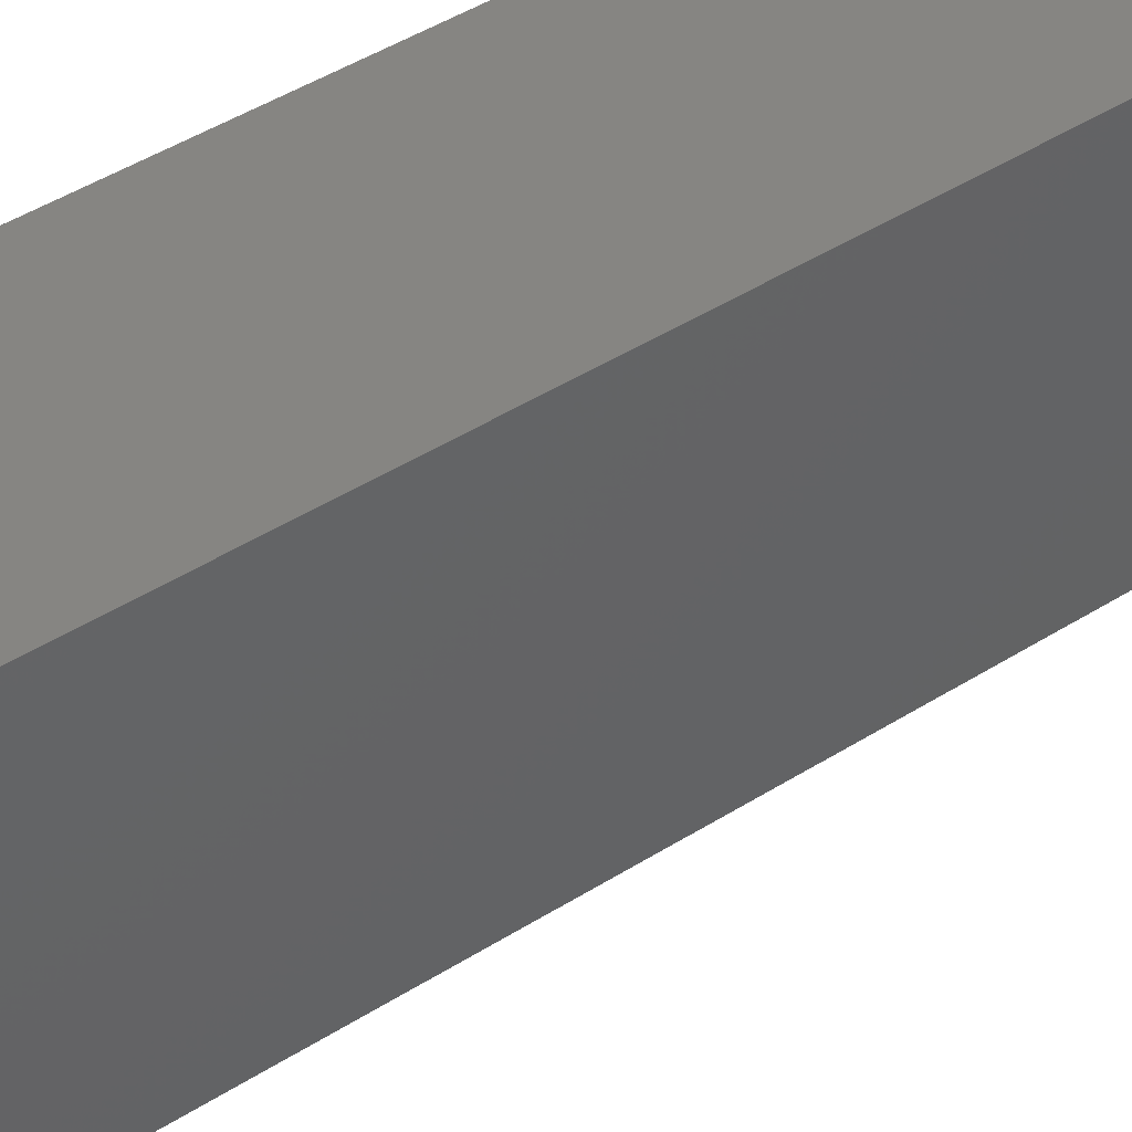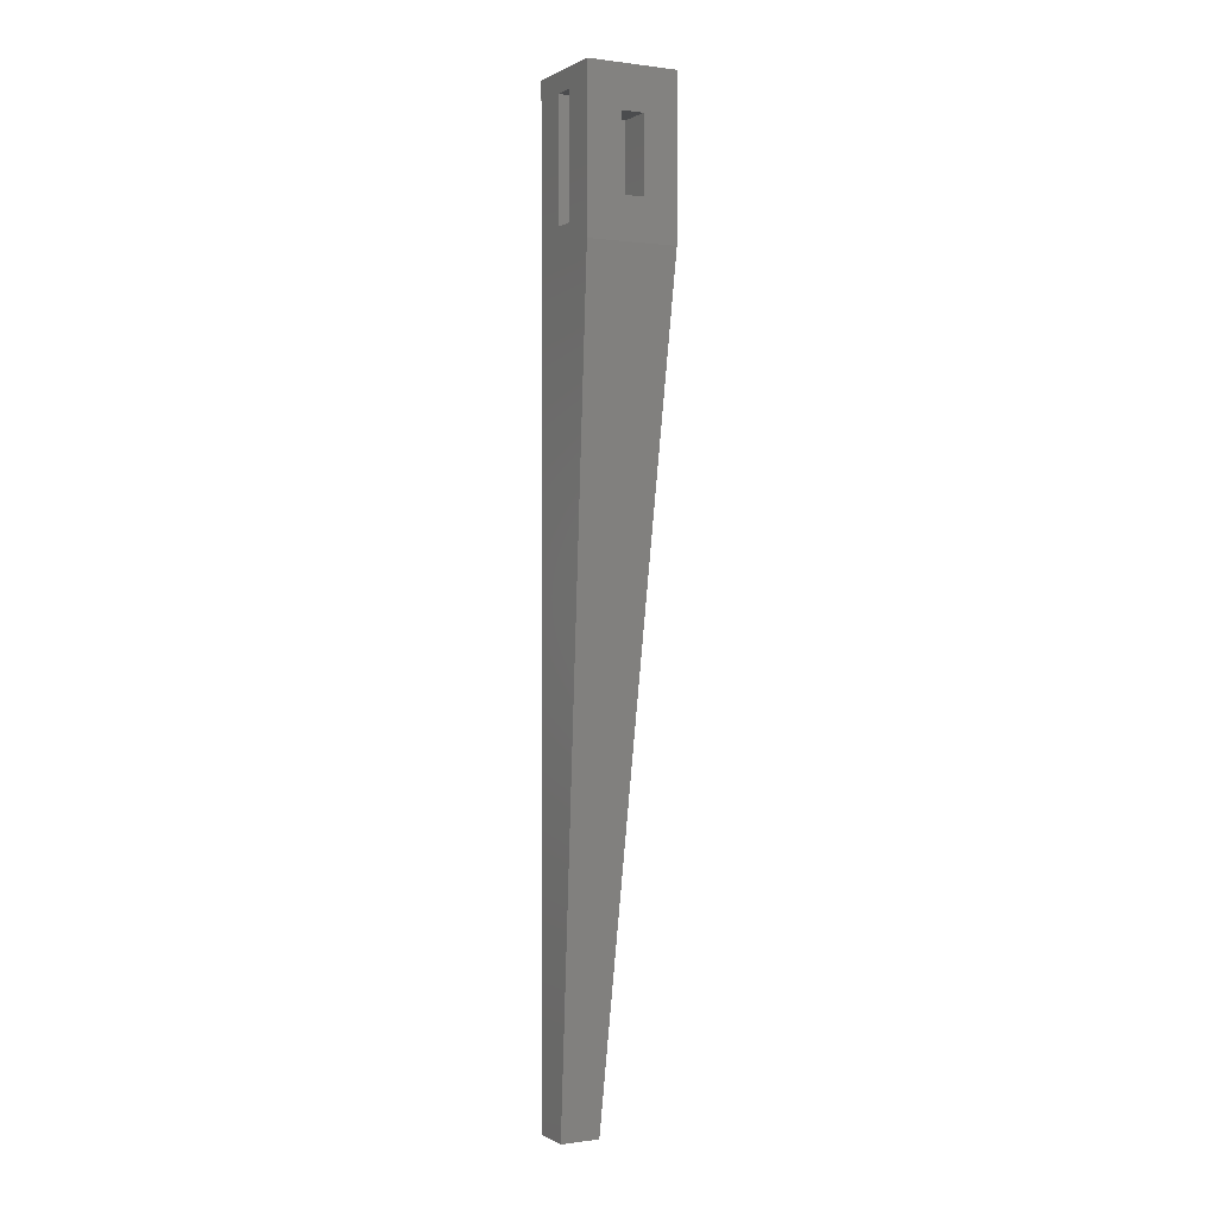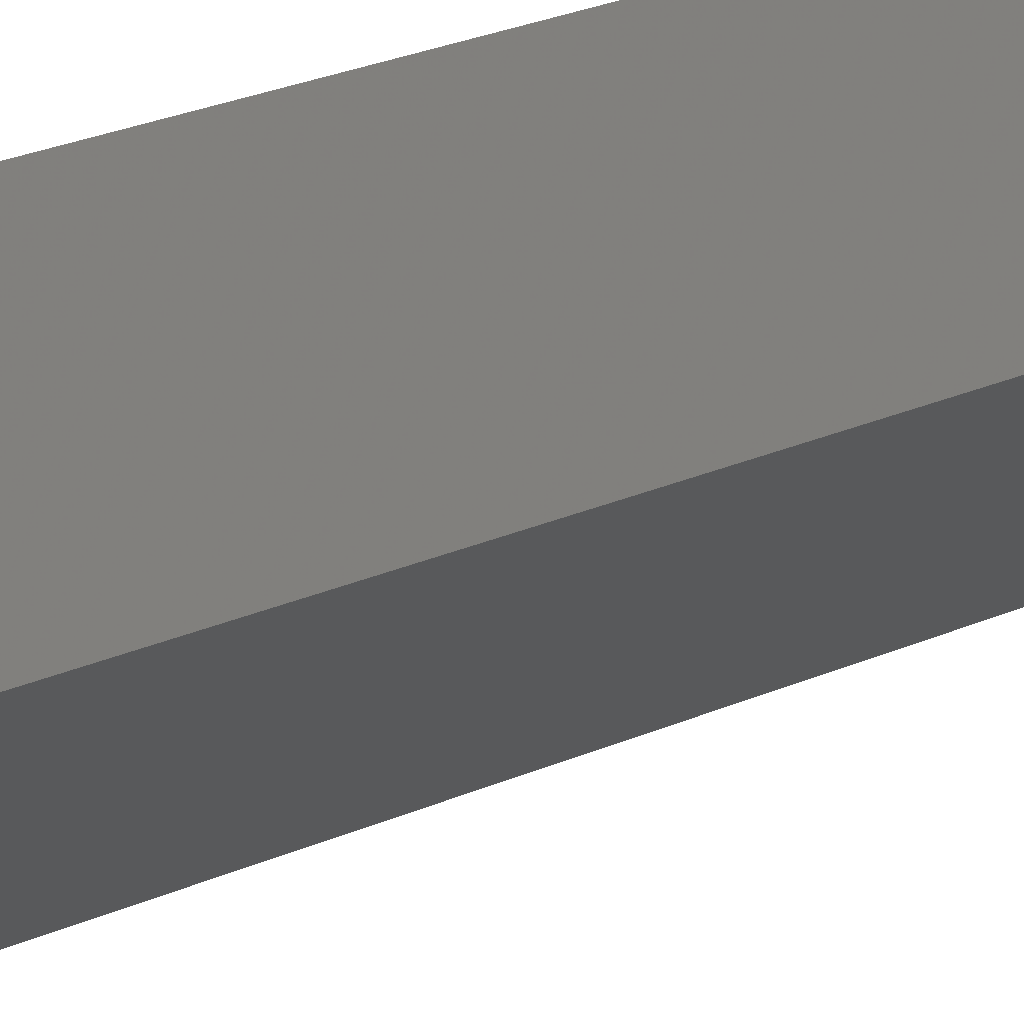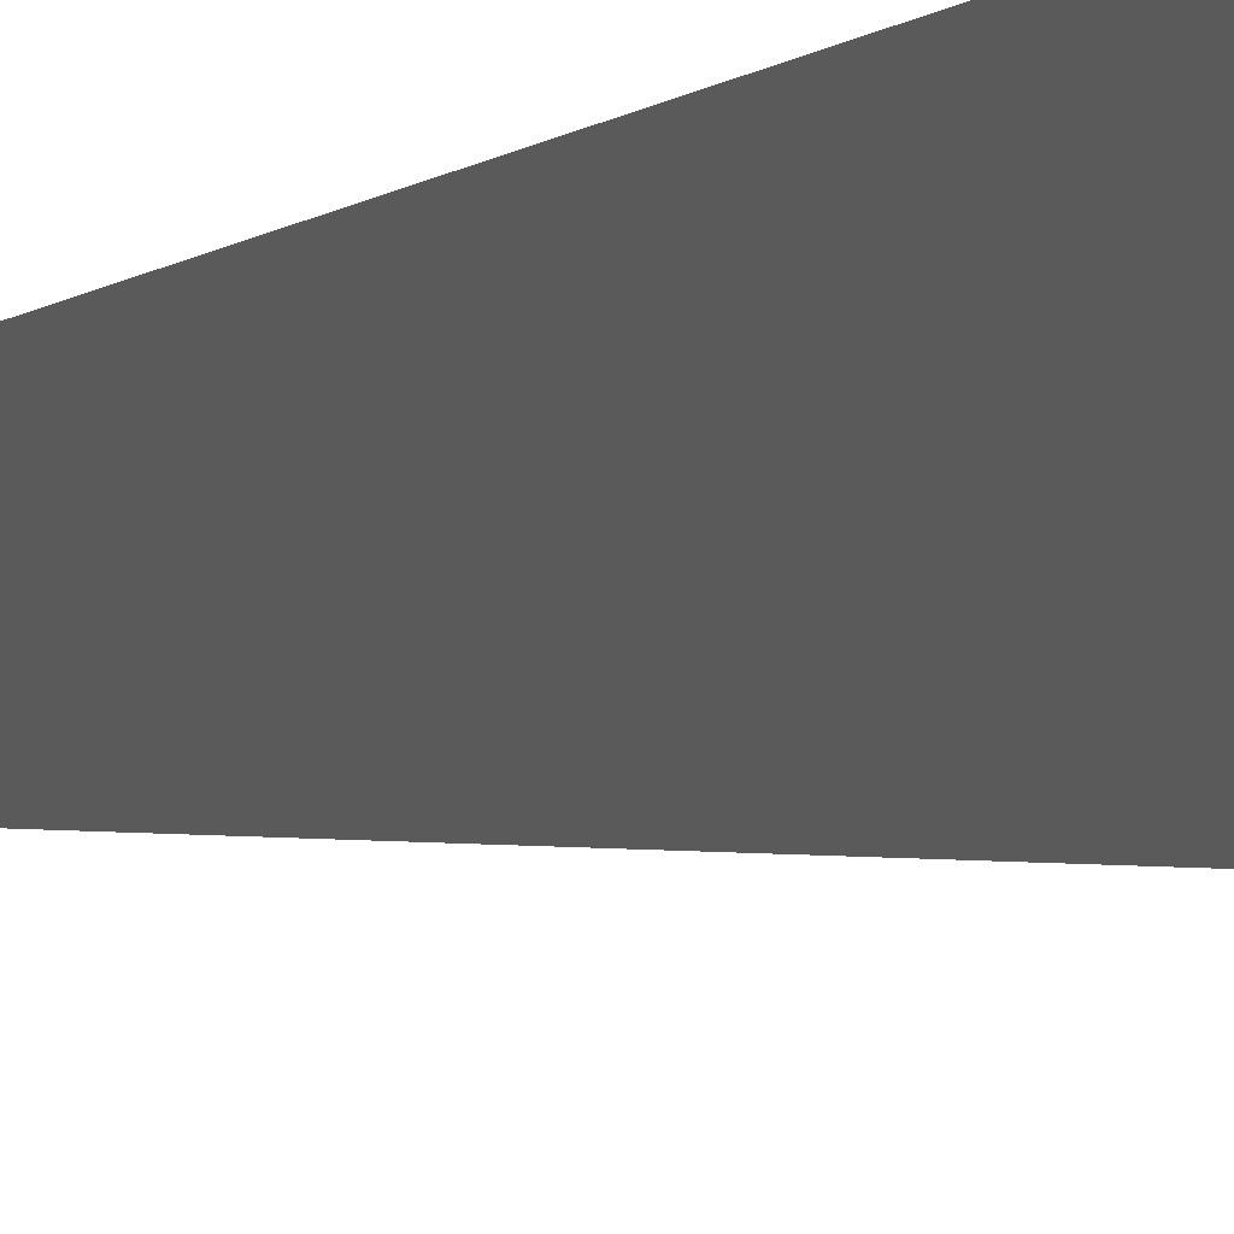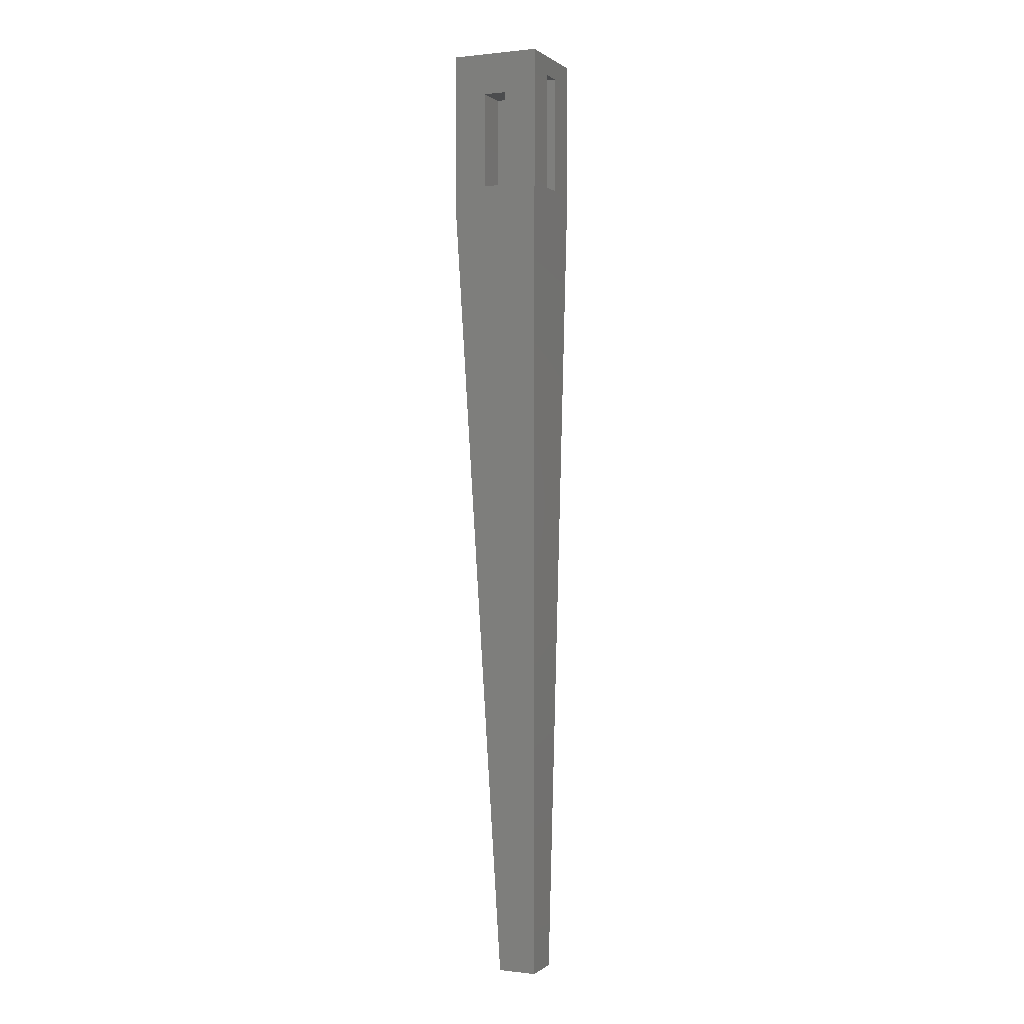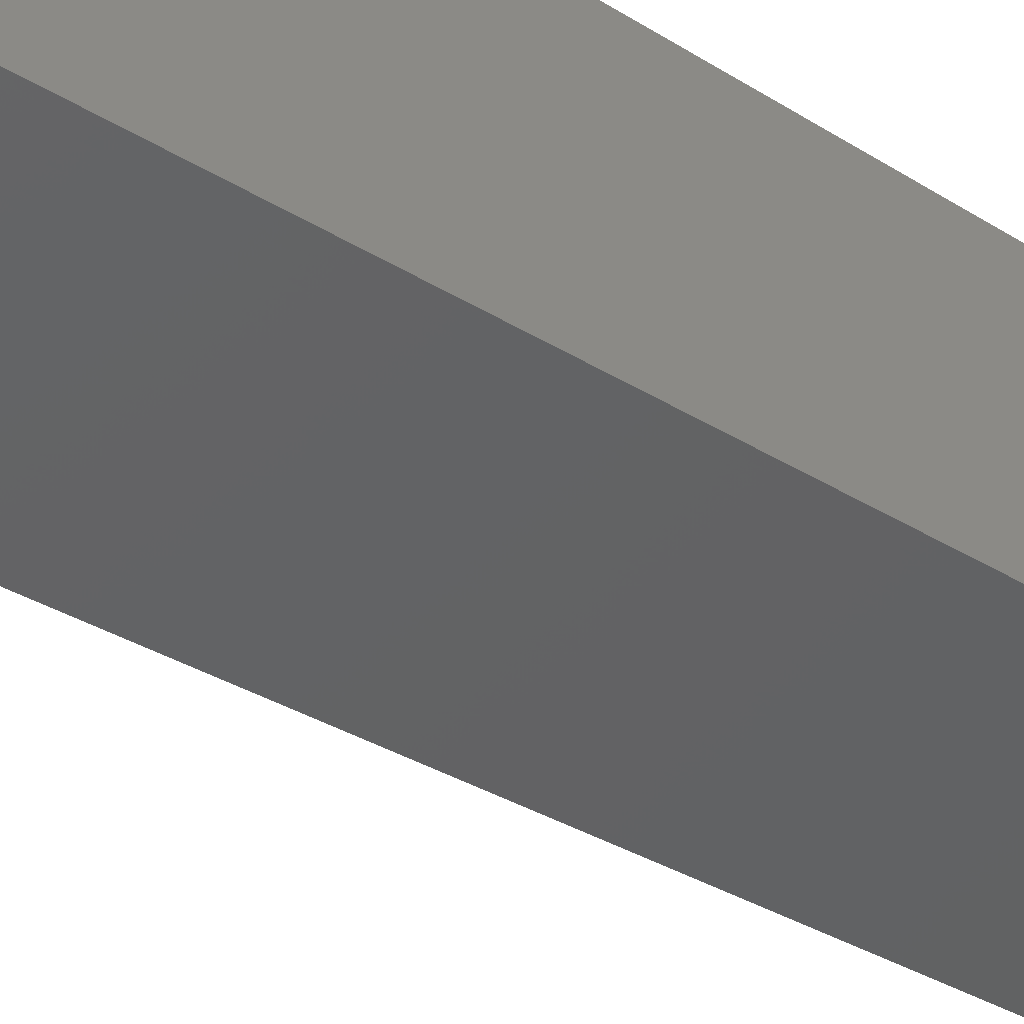
<metadata>
{"format":"stl","ext":"stl","renderer":"f3d","projection":"perspective","resolution":1024,"background":"white","views":[{"elev":-43.8,"azim":122.6,"up":"+Y"},{"elev":0.4,"azim":-117.9,"up":"+Z"},{"elev":-19.5,"azim":125.4,"up":"+Y"},{"elev":-4.0,"azim":-20.2,"up":"+Y"},{"elev":0.5,"azim":113.6,"up":"+Z"},{"elev":-47.2,"azim":53.0,"up":"+Y"}]}
</metadata>
<code>
# stl→obj: 35 verts, 78 faces
v 0.518 0.518 -40.5
v 3.81 3.81 -40.5
v 3.81 0.518 -40.5
v 0.518 3.81 -40.5
v -3.81 0.95 36.98
v -3.81 3.81 27.28
v -3.81 0.95 30.73
v -3.81 -0.95 30.73
v -3.81 -3.81 27.28
v -3.81 -0.95 36.98
v -3.81 3.81 40.5
v -3.81 -3.81 40.5
v 3.81 -3.81 40.5
v 3.81 3.81 40.5
v 0.95 3.81 38.85
v 0.95 3.81 28.85
v -0.95 3.81 28.85
v -0.95 3.81 38.85
v 3.81 0.95 28.85
v 3.81 0.95 36.98
v 3.81 -0.95 36.98
v 3.81 -3.81 27.28
v 3.81 -0.95 28.85
v -0.95 -3.81 38.85
v -0.95 -3.81 28.85
v 0.95 -3.81 28.85
v 0.95 -3.81 38.85
v 0.95 0.95 28.85
v 0.95 -0.95 28.85
v -0.95 0.95 36.98
v -0.95 -0.95 36.98
v -0.95 -0.95 30.73
v -0.95 0.95 30.73
v 0.95 -0.95 36.98
v 0.95 0.95 36.98
f 1 2 3
f 2 1 4
f 5 6 7
f 6 8 7
f 8 9 10
f 9 8 6
f 6 5 11
f 10 11 5
f 10 12 11
f 12 10 9
f 11 13 14
f 13 11 12
f 14 15 11
f 14 16 15
f 16 6 17
f 2 16 14
f 2 6 16
f 6 2 4
f 18 11 15
f 6 18 17
f 18 6 11
f 19 14 20
f 14 21 20
f 22 21 13
f 13 21 14
f 14 19 2
f 22 2 19
f 22 19 23
f 21 22 23
f 2 22 3
f 12 24 13
f 9 24 12
f 25 9 26
f 24 9 25
f 27 13 24
f 22 27 26
f 27 22 13
f 22 26 9
f 1 22 9
f 22 1 3
f 1 6 4
f 6 1 9
f 17 28 16
f 28 17 29
f 25 29 17
f 29 25 26
f 28 23 19
f 23 28 29
f 18 30 17
f 18 31 30
f 31 24 32
f 24 31 18
f 33 17 30
f 32 17 33
f 32 25 17
f 25 32 24
f 24 15 27
f 15 24 18
f 29 26 34
f 35 16 28
f 16 35 15
f 34 15 35
f 34 27 15
f 27 34 26
f 7 32 33
f 32 7 8
f 34 20 21
f 20 34 35
f 10 30 31
f 30 10 5
f 28 20 35
f 20 28 19
f 7 30 5
f 30 7 33
f 23 34 21
f 34 23 29
f 32 10 31
f 10 32 8

</code>
